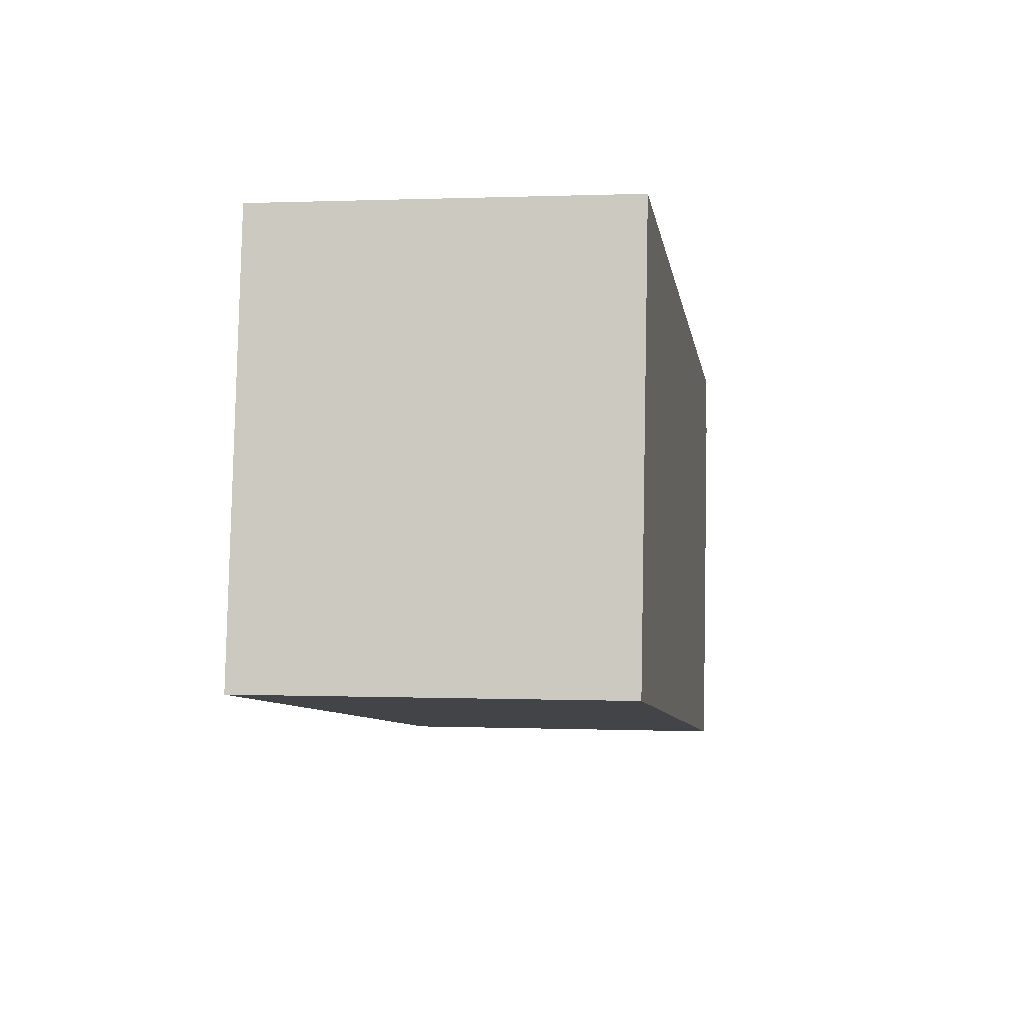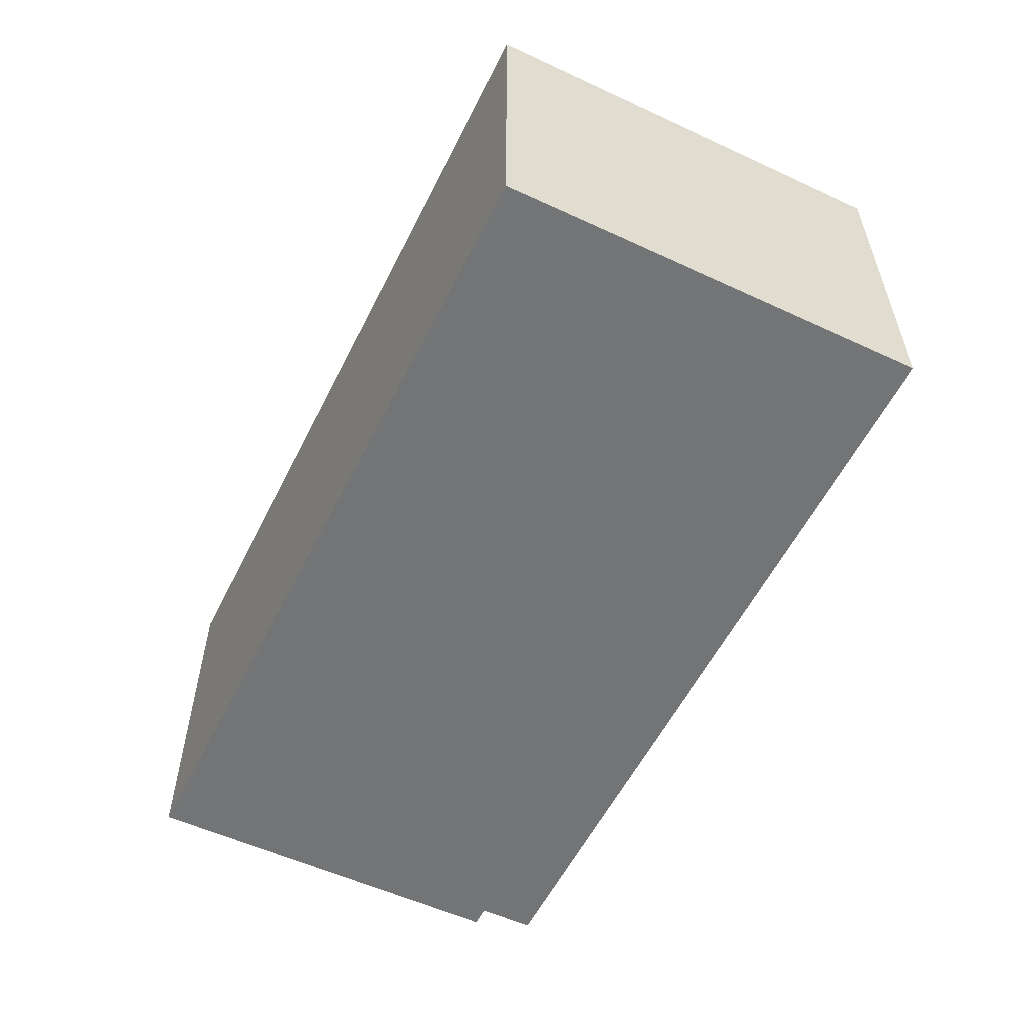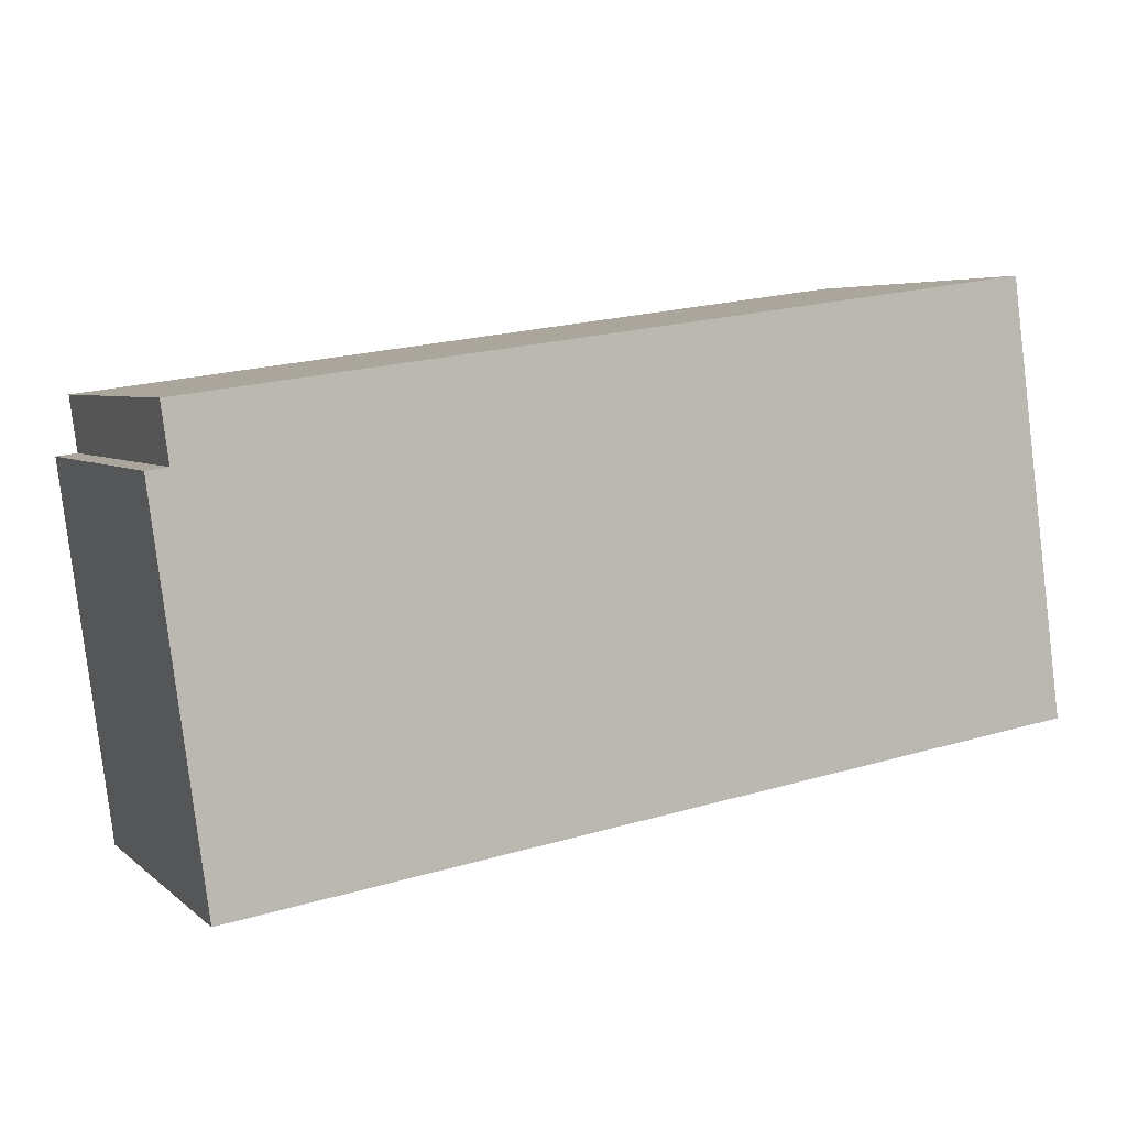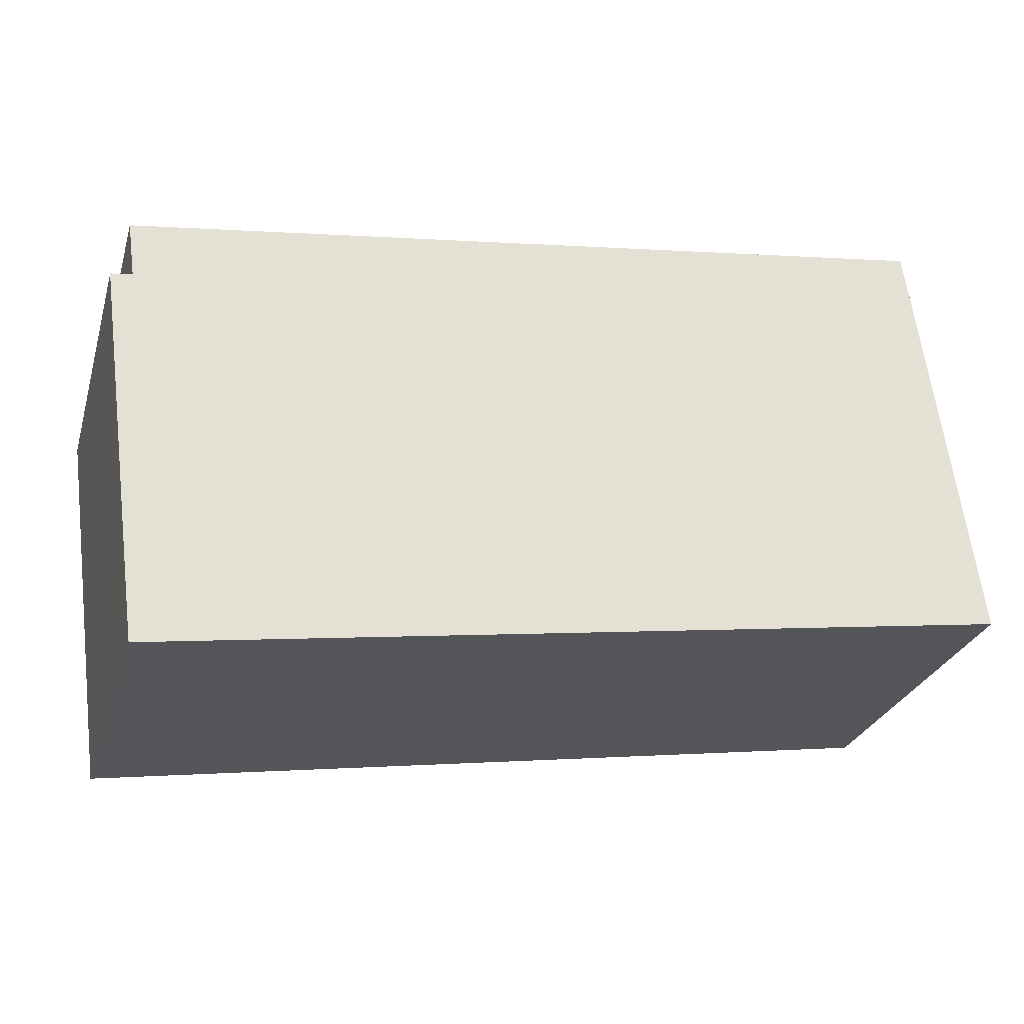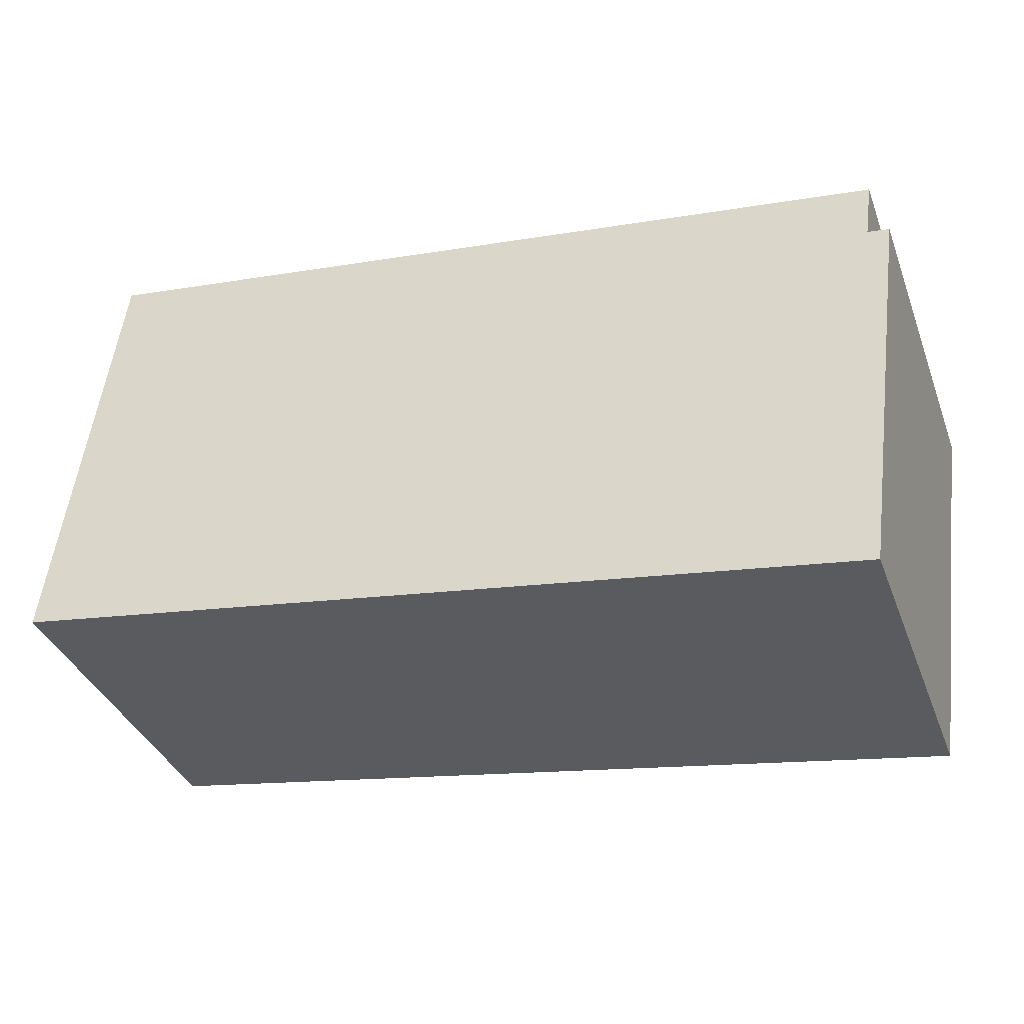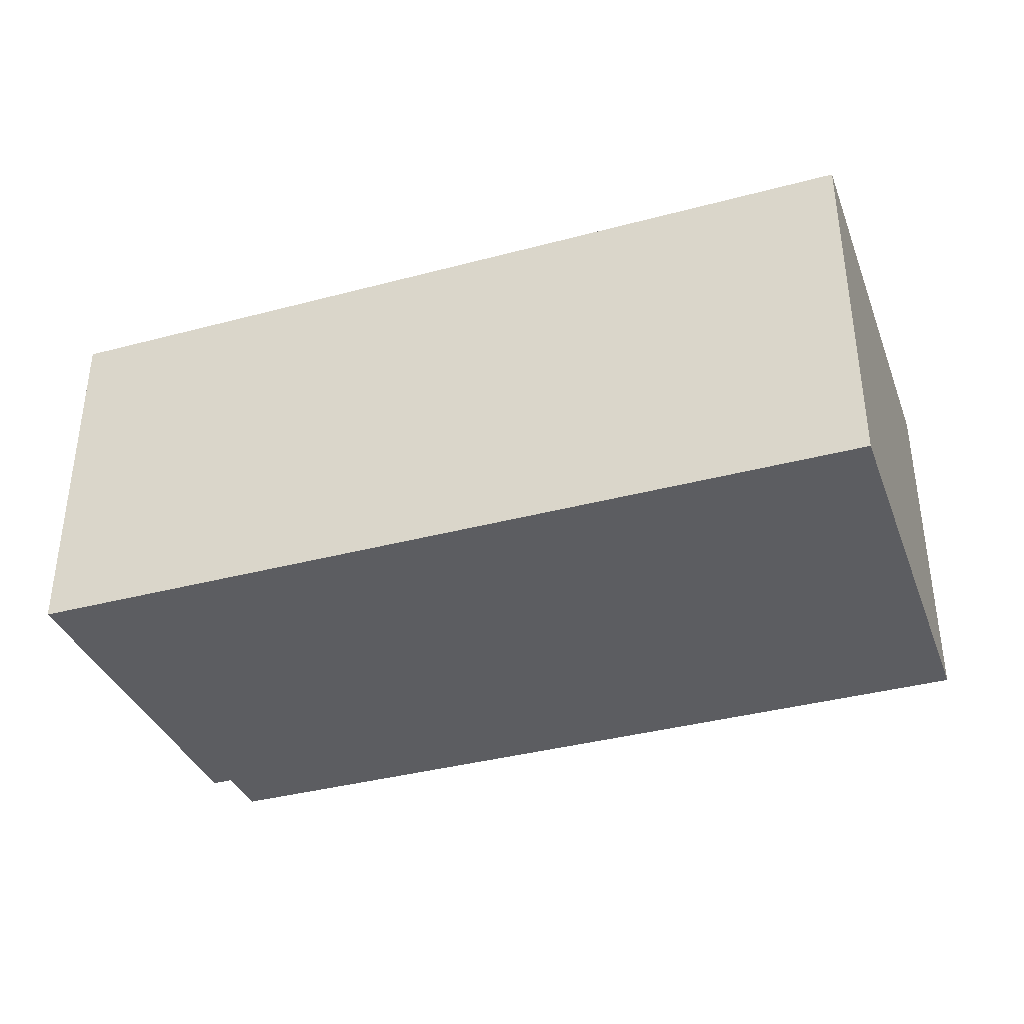
<metadata>
{"format":"obj","ext":"obj","renderer":"f3d","projection":"perspective","resolution":1024,"background":"white","views":[{"elev":0.4,"azim":-81.1,"up":"+Z"},{"elev":-56.1,"azim":-108.2,"up":"+Y"},{"elev":4.8,"azim":156.0,"up":"+Z"},{"elev":-27.6,"azim":164.3,"up":"+Z"},{"elev":-36.7,"azim":19.4,"up":"+Z"},{"elev":-36.7,"azim":-152.8,"up":"+Y"}]}
</metadata>
<code>
v  10.63 4.297 3.794
v  10.54 4.297 3.123
v  2.152 4.297 4.949
v  0.099 4.297 0.734
v  6.437 4.297 -0.924
v  0 4.297 2.631e-16
v  0.697 4.297 5.147
v  10.19 4.297 -1.463
v  10.79 4.297 3.089
v  10.79 -1.891e-16 3.089
v  10.19 8.958e-17 -1.463
v  10.63 -2.323e-16 3.794
v  10.54 -1.912e-16 3.123
v  6.437 5.658e-17 -0.924
v  0 0 0
v  0.697 -3.152e-16 5.147
v  0.099 -4.494e-17 0.734
v  2.152 -3.03e-16 4.949
g defaultobject
f 1 2 3
f 4 5 6
f 5 4 7
f 5 7 8
f 8 7 2
f 8 2 9
f 2 7 3
f 10 8 9
f 8 10 11
f 12 2 1
f 2 12 13
f 11 5 8
f 5 11 6
f 6 11 14
f 6 14 15
f 15 4 6
f 4 15 7
f 7 15 16
f 16 15 17
f 16 3 7
f 3 16 1
f 1 16 12
f 12 16 18
f 13 9 2
f 9 13 10
f 10 13 11
f 14 17 15
f 17 14 16
f 16 14 11
f 16 11 18
f 18 11 13
f 18 13 12

</code>
